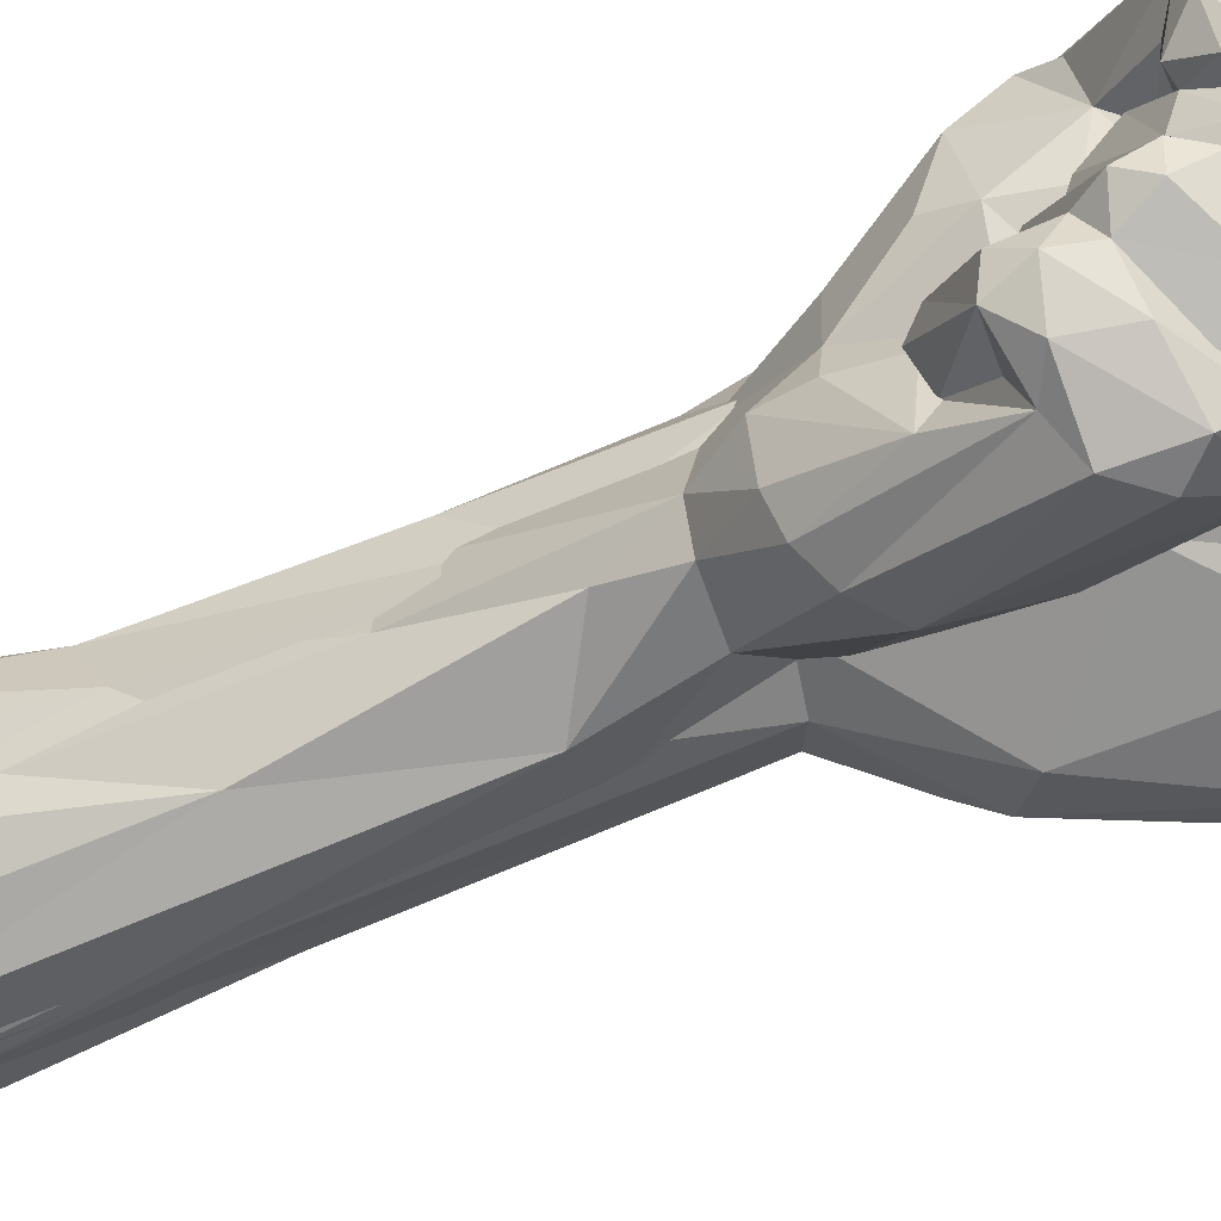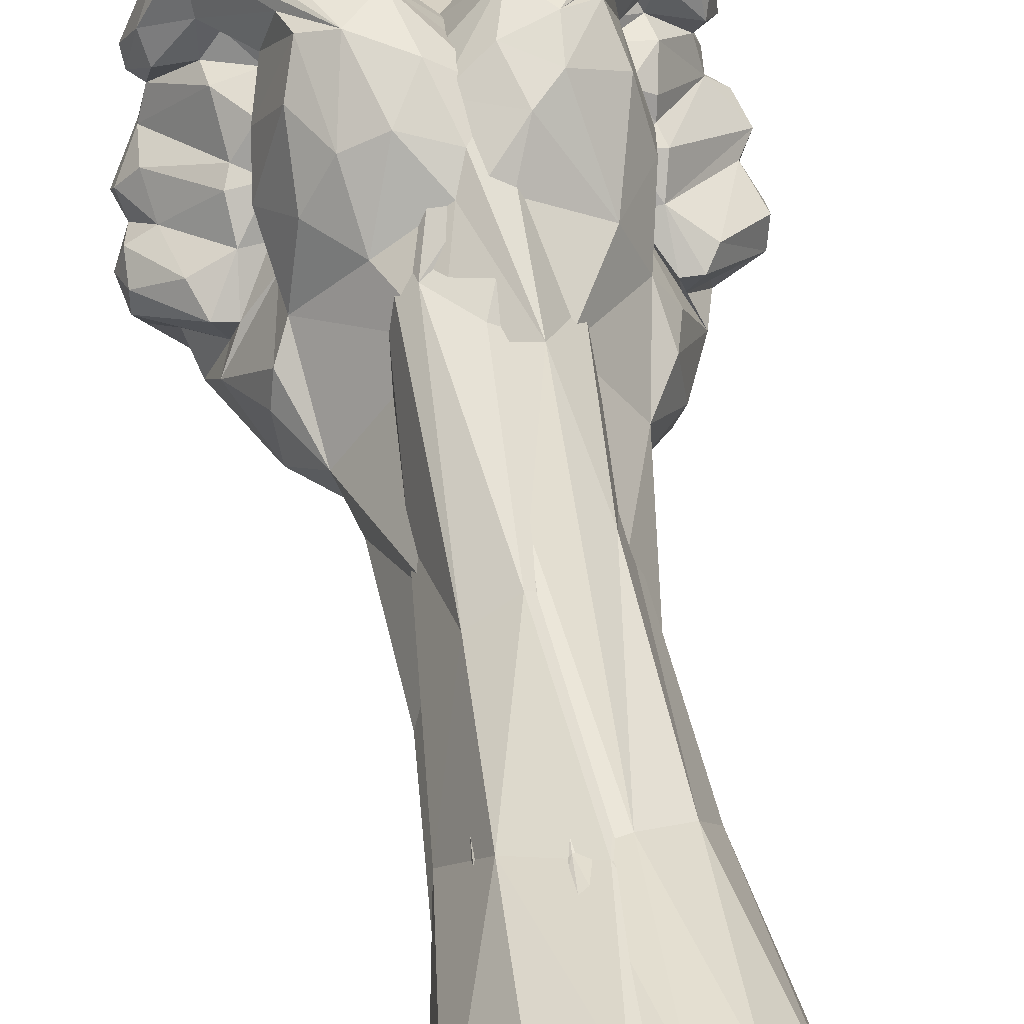
<metadata>
{"format":"obj","ext":"obj","renderer":"f3d","projection":"perspective","resolution":1024,"background":"white","views":[{"elev":-33.6,"azim":115.0,"up":"+Y"},{"elev":43.2,"azim":-8.7,"up":"+Y"}]}
</metadata>
<code>
o Left_Hand_Quin_G1_Hand_Fist1
v 2.455 -1.643 8.87
v 2.372 -0.3808 8.851
v 1.842 -3.024 8.843
v 1.817 -1.21 5.337
v 0.8428 -1.976 8.855
v 1.275 0.3785 5.562
v 1.041 -3.468 7.695
v 1.226 -3.494 8.86
v 1.333 0.7879 8.846
v 0.8934 -0.8057 8.773
v 0.145 -3.753 8.867
v 0.7641 -1.474 8.512
v 0.1134 -0.2558 8.774
v 0.9384 -1.155 7.946
v 4.516 -0.4434 -7.074
v 4.475 -0.233 -6.528
v 4.42 -0.797 -6.43
v 0.7208 -1.801 7.028
v 0.7587 -1.122 6.753
v 0.9741 -1.1 7
v 0.6364 -1.838 7.948
v 0.6347 -0.4332 7.945
v 0.1048 -0.3698 7.974
v 0.1246 1.001 5.684
v -0.2322 1.288 8.857
v -0.8626 -0.5374 8.853
v 4.45 0.3193 -7.745
v 4.266 -1.255 -7.018
v 4.164 0.1563 -7.267
v 3.347 -0.1729 -5.315
v 3.589 0.09103 -5.633
v 1.466 -1.853 2.851
v 1.579 -0.5005 1.153
v 0.4849 -0.3771 6.98
v -0.2812 -2.045 7.949
v -1.281 -3.27 8.863
v -0.6663 -2.09 8.854
v 4.35 0.1066 -8.257
v 4.213 0.6826 -8.218
v 3.972 -1.129 -7.915
v 3.359 -1.088 -8.248
v 4.221 -0.316 -7.66
v 3.638 -1.049 -6.376
v 2.892 0.541 -5.993
v 1.003 0.7305 1.358
v -0.1185 -3.409 6.681
v 0.297 -2.033 6.964
v -0.1639 -1.794 6.738
v -0.1059 -0.5922 6.73
v -0.05094 -1.983 8.493
v -0.3569 -0.3229 7.939
v 3.561 -0.5639 -8.849
v 3.823 0.9984 -8.124
v 3.434 -2.208 -7.098
v 3.754 -1.606 -6.716
v 3.019 1.115 -6.457
v 3.428 -1.258 -5.425
v 3.086 -0.6857 -5.557
v 2.651 -1.522 -3.843
v 2.603 0.1421 -3.417
v 2.795 -0.9222 -3.617
v 2.818 0.1739 -4.273
v 0.6269 -1.816 -0.5769
v -0.3226 -2.025 7.033
v -0.1061 -0.3045 6.953
v 3.945 0.8578 -8.999
v 3.851 1.545 -9.378
v 3.917 0.5889 -8.741
v 4.122 1.519 -8.813
v 4.131 1.793 -9.063
v 3.292 -2.001 -8.178
v 3.813 1.888 -8.148
v 3.417 3.59 -9.075
v 3.659 1.63 -8.256
v 3.981 2.532 -8.585
v 3.049 2.084 -7.547
v 2.27 -1.947 -4.196
v 2.982 -0.1989 -5.333
v 2.084 -0.2036 -2.524
v -0.7557 -1.512 7.954
v -0.7484 -1.093 8.477
v -0.8256 -0.9359 7.944
v 2.797 -0.1273 -9.203
v 3.158 0.9345 -9.602
v 3.728 1.328 -9.138
v 3.023 2.522 -9.431
v 3.516 3.409 -8.33
v 2.901 1.289 -6.807
v 2.937 1.62 -6.958
v 1.558 -2.074 -4.674
v 2.374 0.8761 -4.143
v 2.431 0.4548 -6.034
v 1.963 -0.9347 -2.595
v 1.743 -0.7587 -1.353
v 3.128 4.003 -8.697
v 2.93 2.214 -8.013
v 3.109 2.748 -7.977
v 2.615 1.949 -5.226
v 2.304 3.153 -5.472
v -0.2312 1.406 1.859
v -0.9593 -3.204 7.204
v -0.7524 -1.609 6.993
v -0.6089 -0.5453 7.008
v -1.217 1.065 8.855
v 2.335 -0.1812 -9.803
v 2.826 -1.545 -8.664
v 3.232 1.804 -9.251
v 2.871 -2.288 -7.696
v 2.813 2.441 -8.09
v 2.221 3.731 -6.735
v 2.415 1.175 -6.462
v 2.72 1.82 -5.962
v 0.9644 -1.388 -2.519
v 1.888 1.94 -3.961
v 0.9613 1.417 -2.307
v -1.063 0.7055 5.168
v -0.803 -1.068 6.872
v 2.259 -1.442 -9.343
v 2.808 1.883 -9.791
v 2.542 3.819 -9.397
v 2.29 2.464 -7.623
v 2.299 2.145 -7.546
v 2.511 1.857 -6.906
v 2.414 2.819 -7.054
v 2.017 3.863 -6.143
v -0.08845 -1.712 -0.9941
v 2.274 1.289 -9.555
v 1.701 -1.688 -8.416
v 2.481 3.107 -9.32
v 1.408 4.007 -5.759
v 0.8654 3.397 -4.532
v -0.05817 2.024 -2.206
v -0.9705 0.9379 1.938
v -1.56 -2.686 7.086
v -2.151 0.04916 8.849
v 2.147 -0.5268 -9.629
v 2.537 2.569 -9.829
v 2.356 3.704 -9.367
v 0.8383 4.064 -6.577
v 1.359 3.639 -5.025
v 0.5296 2.639 -3.838
v -1.099 -1.535 2.405
v 2.007 -1.563 -9.162
v 1.855 3.029 -8.608
v -2.192 -2.116 8.848
v -2.355 -1.08 8.859
v 1.298 0.1186 -10.25
v 1.939 1.883 -10.2
v 1.343 2.284 -10.22
v 1.647 2.86 -7.978
v 1.386 3.673 -8.028
v 0.5476 3.846 -5.445
v -0.3595 -0.8663 -3.056
v -1.64 -0.4324 4.262
v 1.262 -0.9571 -9.214
v 1.69 1.384 -10.11
v 1.186 2.811 -7.628
v 0.6199 3.587 -7.33
v 1.385 -0.4031 -10.14
v 0.8844 -0.5706 -9.781
v 1.482 1.031 -9.575
v 1.203 2.729 -9.732
v 1.268 2.774 -9.271
v 1.347 2.486 -8.627
v 0.9011 2.334 -8.388
v 0.4259 -1.314 -5.936
v -0.7811 2.041 -3.064
v -1.295 0.3105 -0.3285
v 0.8896 -0.2997 -10.04
v 0.6971 2.506 -8.627
v 0.03132 2.919 -7.329
v -0.6755 2.95 -5.763
v 1.05 0.8271 -9.895
v 0.3416 0.403 -9.82
v 0.0907 2.322 -9.613
v -0.239 3.353 -5.06
v -0.4036 -0.2916 -6.525
v 0.1739 1.375 -10.46
v -1.009 1.391 -7.052
v -0.04279 1.301 -10.32
v -0.1427 2.539 -8.682
v -1.104 2.03 -4.636
v -0.3029 1.245 -9.92
v -0.1729 1.874 -10.14
f 4 2 1
f 3 1 5
f 5 1 2
f 10 2 9
f 2 4 6
f 3 8 7
f 6 9 2
f 32 1 3
f 5 2 10
f 11 8 3
f 10 12 5
f 32 4 1
f 7 32 3
f 8 11 7
f 20 14 22
f 21 12 14
f 10 14 12
f 50 5 12
f 13 10 9
f 17 28 15
f 15 29 16
f 17 15 16
f 14 20 21
f 18 21 20
f 34 20 22
f 14 23 22
f 10 23 14
f 21 50 12
f 9 25 26
f 38 27 42
f 29 42 27
f 40 15 28
f 15 42 29
f 30 17 31
f 17 16 31
f 33 6 4
f 18 20 19
f 19 20 34
f 9 6 24
f 18 47 21
f 35 50 21
f 24 25 9
f 37 3 5
f 5 50 37
f 13 23 10
f 38 39 27
f 42 15 40
f 28 17 55
f 55 17 43
f 31 16 29
f 32 33 4
f 18 19 47
f 48 47 19
f 49 19 34
f 46 7 11
f 47 35 21
f 51 34 22
f 23 51 22
f 13 9 26
f 41 52 42
f 38 68 39
f 70 75 69
f 71 28 54
f 40 28 71
f 41 42 40
f 54 28 55
f 27 39 53
f 55 43 58
f 55 58 57
f 44 31 29
f 30 58 17
f 55 57 59
f 61 57 60
f 61 59 57
f 62 60 57
f 63 32 7
f 48 19 49
f 64 35 47
f 34 65 49
f 51 65 34
f 11 3 37
f 52 38 42
f 68 38 52
f 68 66 53
f 70 69 67
f 53 39 68
f 66 74 53
f 66 85 74
f 74 69 72
f 74 85 69
f 75 72 69
f 70 73 75
f 74 76 53
f 72 75 87
f 77 54 55
f 27 44 29
f 58 43 17
f 56 44 27
f 55 59 77
f 30 78 58
f 31 44 30
f 57 58 78
f 79 61 60
f 94 33 32
f 6 33 45
f 63 7 46
f 24 6 45
f 47 48 64
f 80 50 35
f 11 101 46
f 36 101 11
f 82 51 23
f 80 81 50
f 13 82 23
f 81 82 13
f 50 81 37
f 81 13 26
f 135 26 25
f 66 84 85
f 85 67 69
f 67 86 70
f 86 73 70
f 53 76 89
f 72 87 97
f 89 88 53
f 27 53 56
f 56 53 88
f 90 54 77
f 78 30 44
f 78 44 92
f 57 78 92
f 57 92 62
f 62 91 60
f 61 79 93
f 94 93 79
f 79 45 33
f 79 33 94
f 24 45 100
f 48 49 117
f 49 65 103
f 35 64 102
f 80 35 102
f 103 65 51
f 116 25 24
f 80 82 81
f 37 81 26
f 135 25 104
f 52 83 68
f 66 68 83
f 106 40 71
f 40 106 41
f 54 108 71
f 75 73 87
f 73 95 87
f 96 74 72
f 74 96 76
f 96 72 97
f 112 99 98
f 92 91 62
f 112 91 92
f 98 91 112
f 98 114 91
f 59 113 77
f 59 93 113
f 61 93 59
f 94 63 93
f 94 32 63
f 64 48 102
f 102 48 117
f 117 49 103
f 51 82 103
f 102 82 80
f 104 25 116
f 37 26 135
f 105 66 83
f 107 86 67
f 85 107 67
f 96 97 109
f 90 108 54
f 87 124 97
f 88 89 123
f 89 76 123
f 88 111 56
f 88 123 111
f 92 44 111
f 44 56 111
f 111 112 92
f 99 114 98
f 60 91 79
f 91 115 79
f 115 45 79
f 117 82 102
f 82 117 103
f 66 105 84
f 136 83 52
f 107 85 84
f 84 127 107
f 71 108 128
f 71 128 106
f 95 73 120
f 96 109 121
f 97 121 109
f 122 123 76
f 96 122 76
f 95 130 87
f 110 87 130
f 123 122 124
f 123 124 112
f 112 111 123
f 87 110 124
f 112 124 99
f 124 110 125
f 99 124 125
f 90 77 113
f 115 91 114
f 113 93 63
f 100 45 132
f 126 46 101
f 101 36 134
f 36 11 37
f 41 106 52
f 52 118 136
f 127 119 107
f 86 107 119
f 73 86 120
f 122 96 121
f 121 97 124
f 122 121 124
f 125 130 140
f 99 125 140
f 131 114 140
f 99 140 114
f 45 115 132
f 126 63 46
f 116 24 100
f 36 145 134
f 36 37 145
f 135 104 116
f 106 118 52
f 136 105 83
f 128 118 106
f 137 86 119
f 137 129 86
f 86 138 120
f 86 129 138
f 139 95 120
f 95 139 130
f 125 110 130
f 114 131 141
f 142 101 134
f 133 116 100
f 143 118 128
f 148 137 119
f 138 139 120
f 151 139 138
f 128 108 90
f 114 141 115
f 113 63 126
f 167 100 132
f 126 101 142
f 142 134 145
f 154 135 116
f 145 37 146
f 135 146 37
f 148 119 156
f 127 156 119
f 137 149 129
f 129 163 144
f 144 150 129
f 150 138 129
f 150 151 138
f 166 128 90
f 152 140 130
f 90 113 153
f 126 153 113
f 115 141 132
f 133 100 167
f 116 133 154
f 154 145 146
f 146 135 154
f 105 147 84
f 105 136 159
f 147 127 84
f 155 118 143
f 136 118 155
f 148 149 137
f 144 164 150
f 165 157 150
f 150 158 151
f 158 139 151
f 139 152 130
f 140 152 131
f 142 153 126
f 154 133 168
f 145 154 142
f 159 147 105
f 160 159 136
f 160 136 155
f 161 156 127
f 143 128 155
f 149 162 129
f 163 164 144
f 165 150 164
f 157 158 150
f 90 153 166
f 142 154 168
f 173 161 127
f 162 163 129
f 128 166 155
f 177 155 166
f 163 165 164
f 170 157 165
f 139 176 152
f 152 176 131
f 131 167 141
f 167 131 176
f 132 141 167
f 147 159 169
f 160 169 159
f 147 173 127
f 161 173 156
f 163 162 170
f 165 163 170
f 171 158 157
f 153 177 166
f 172 176 139
f 153 142 168
f 133 167 182
f 182 168 133
f 178 148 156
f 177 160 155
f 157 170 181
f 181 171 157
f 158 171 139
f 153 168 177
f 174 147 169
f 147 174 173
f 178 173 174
f 178 156 173
f 148 178 149
f 149 184 162
f 175 170 162
f 181 170 175
f 172 139 171
f 182 176 172
f 176 182 167
f 177 168 179
f 160 174 169
f 160 177 174
f 162 184 175
f 179 168 182
f 178 174 180
f 178 184 149
f 183 177 179
f 172 171 181
f 179 172 181
f 183 180 174
f 180 184 178
f 177 183 174
f 175 184 181
f 184 179 181
f 182 172 179
f 180 183 184
f 183 179 184
o Right_Hand_Quin_G1_Hand_Fist1.002
v 2.258 -2.219 8.853
v 2.472 -0.9383 8.854
v 1.99 0.4537 8.862
v 1.722 -0.418 4.137
v 1.64 -3.039 8.856
v 1.258 0.5727 4.89
v 1.334 -3.043 7.208
v 1.19 1.112 8.861
v 1.35 -1.288 2.609
v 0.6147 -2.17 8.87
v 1.145 -0.7587 8.847
v 0.9116 -0.8564 7.955
v 0.2813 -3.743 8.851
v 0.8546 -0.7406 6.999
v 0.8794 -1.551 7.947
v 0.8378 -1.246 8.464
v 0.4274 -0.3923 7.948
v 0.4446 0.9774 5.298
v 0.9247 -1.423 6.95
v 0.5257 -1.969 6.963
v 0.5917 -1.425 6.724
v 0.3742 -2.077 7.921
v 0.07766 -1.978 8.497
v -0.899 -3.594 8.859
v 0.3885 1.278 8.865
v 0.2639 -0.5474 6.75
v 0.2224 -0.2584 7.048
v -0.08075 -1.953 7.988
v -0.1087 -0.3609 7.958
v -0.6352 -2.064 8.86
v 0.1235 -0.3425 8.441
v -0.468 1.13 8.84
v 1.374 0.206 -0.8205
v 0.186 -3.461 6.951
v -0.247 -1.808 6.756
v -0.2616 0.9224 5.453
v -0.4223 -1.99 7.936
v -0.3681 -2.007 7.038
v -0.299 -0.357 6.969
v -0.5641 -0.9496 6.752
v -0.8511 -3.47 7.584
v -0.664 -0.6458 6.964
v -0.8823 -1.208 7.943
v -0.744 -1.275 8.469
v -1.641 -3.134 8.825
v -0.595 -0.582 7.959
v -0.5684 -0.1952 8.846
v 0.3165 -1.679 -0.7706
v -1.543 0.5363 8.863
v 1.057 1.152 0.7523
v -0.8358 -1.454 7.001
v 1.306 1.403 -3.094
v -1.105 -2.314 3.345
v -2.243 -2.107 8.859
v 0.6134 1.92 -1.852
v 0.5551 3.225 -5.258
v 0.3975 -0.8996 -2.925
v -0.02359 1.424 0.9039
v 1.097 1.238 -6.883
v 0.9891 -0.299 -2.55
v -0.00074 3.102 -4.295
v -1.338 0.2512 5.971
v -2.317 -0.5344 8.858
v -1.036 0.575 1.173
v -1.753 -1.612 5.506
v 0.2286 -0.7074 -6.539
v -0.5517 -1.363 -2.713
v -1.403 -1.128 -2.282
v 1.053 2.393 -6.248
v -0.209 2.675 -3.812
v -0.5894 1.689 -2.34
v -1.528 -0.8588 1.723
v 0.4373 2.754 -7.135
v -0.4063 3.802 -5.301
v -1.739 -0.4459 -1.236
v -0.7148 4.052 -6.579
v -1.386 -2.054 -4.858
v 0.3146 1.213 -10.08
v 0.2763 2.547 -8.49
v -0.5636 3.407 -7.377
v -0.1808 0.4773 -9.856
v -0.8964 3.311 -4.509
v -1.32 1.962 -3.678
v 0.3448 1.676 -10.12
v -0.6118 2.938 -7.692
v -1.39 -1.6 -8.362
v -1.358 4.003 -5.766
v -1.593 2.992 -4.553
v -2.031 -0.4025 -2.484
v 0.2366 1.968 -10.1
v -0.5676 2.569 -8.825
v -0.04635 1.341 -10.43
v -1.287 -0.958 -9.344
v -1.247 2.832 -9.568
v -1.073 2.753 -7.659
v -0.9538 3.796 -7.614
v -2.029 -1.674 -3.569
v -0.6609 -0.3586 -9.929
v -1.19 1.296 -10.21
v -1.045 0.8423 -9.838
v -1.382 2.198 -10.27
v -0.787 2.339 -8.409
v -2.151 3.17 -5.435
v -2.534 -1.209 -3.533
v -2.667 -0.2353 -3.544
v -1.028 -0.5246 -9.993
v -1.209 0.1085 -10.25
v -1.217 2.464 -8.61
v -1.554 2.868 -8.001
v -1.932 3.808 -6.028
v -2.109 2.122 -4.446
v -2.585 0.3058 -3.739
v -1.389 -0.2492 -10.22
v -1.787 3.075 -8.466
v -2.256 3.749 -9.368
v -3.32 -2.163 -6.99
v -2.1 3.713 -6.677
v -2.328 0.7796 -4.186
v -2.055 -1.507 -9.337
v -1.413 1.024 -9.565
v -2.855 -2.307 -7.679
v -3.195 3.67 -8.226
v -2.306 1.194 -6.471
v -2.252 -1.94 -4.226
v -2.366 0.4738 -6.091
v -2.325 0.5047 -5.422
v -2.531 2.315 -6.171
v -2.407 1.003 -9.749
v -2.312 2.876 -7.001
v -2.879 -0.202 -5.318
v -2.615 1.543 -5.528
v -2.187 -0.3896 -9.625
v -2.723 -1.584 -8.647
v -2.231 2.195 -7.604
v -2.159 2.422 -7.597
v -2.399 1.871 -6.907
v -2.963 2.039 -7.502
v -2.803 1.314 -6.76
v -2.821 0.5236 -5.937
v -2.65 2.125 -9.886
v -2.345 1.369 -9.529
v -2.382 3.114 -9.346
v -2.741 4.023 -8.919
v -3.061 2.796 -7.969
v -2.918 1.107 -6.442
v -3.384 -1.686 -5.954
v -3.016 -0.7359 -5.607
v -3.206 -0.8803 -4.992
v -3.277 -0.1668 -5.324
v -3.343 -0.6679 -8.903
v -2.72 -0.1186 -9.191
v -2.507 3.742 -9.426
v -3.04 2.072 -8.048
v -2.719 2.526 -8.06
v -3.805 0.255 -6.943
v -3.644 0.9065 -9.283
v -3.064 -2.064 -8.118
v -3.924 0.8416 -8.419
v -3.964 0.7479 -7.576
v -4.276 -0.8157 -6.415
v -3.536 0.1914 -5.839
v -3.29 -1.054 -8.234
v -3.058 1.646 -9.194
v -2.881 2.596 -9.441
v -3.437 -1.584 -8.258
v -3.413 -2.059 -7.589
v -3.228 3.855 -8.769
v -3.756 1.427 -8.54
v -3.682 1.967 -8.122
v -3.625 -1.192 -6.496
v -3.529 1.64 -9.405
v -3.176 3.657 -9.147
v -4.078 -1.3 -6.782
v -4.277 -0.3193 -6.335
v -4.376 0.06749 -8.044
v -4.065 1.867 -8.865
v -4.192 -1.135 -7.286
v -3.896 0.753 -8.701
v -3.825 2.437 -8.375
v -4.323 0.3015 -7.774
v -4.282 0.001579 -6.885
v -3.543 1.365 -9.187
v -3.867 1.602 -9.312
v -4.006 1.522 -8.743
v -4.18 -0.1221 -7.538
v -4.442 -0.4926 -6.958
f 185 186 187
f 185 188 186
f 186 188 187
f 188 190 187
f 185 189 191
f 193 188 185
f 185 187 195
f 191 193 185
f 191 189 197
f 197 189 185
f 194 185 195
f 192 187 190
f 197 185 194
f 194 195 200
f 195 215 200
f 197 218 191
f 198 203 196
f 203 199 196
f 200 196 199
f 207 194 200
f 196 200 201
f 215 201 200
f 209 192 202
f 192 195 187
f 195 192 231
f 204 203 205
f 199 203 204
f 206 199 204
f 202 192 190
f 201 198 196
f 201 211 198
f 207 200 199
f 231 215 195
f 198 205 203
f 205 198 210
f 211 210 198
f 209 202 220
f 199 206 212
f 212 207 199
f 197 194 208
f 214 208 194
f 194 207 214
f 201 215 213
f 216 209 220
f 231 192 209
f 217 188 193
f 204 205 219
f 206 221 212
f 213 211 201
f 217 190 188
f 218 232 191
f 204 219 222
f 210 211 223
f 222 206 204
f 221 206 222
f 225 197 208
f 211 213 223
f 230 223 213
f 230 213 215
f 231 209 216
f 217 234 190
f 190 234 202
f 224 205 210
f 224 210 223
f 221 227 212
f 228 207 212
f 212 227 228
f 228 230 215
f 214 207 228
f 231 228 215
f 234 217 236
f 232 193 191
f 239 202 234
f 197 225 218
f 219 235 222
f 219 205 224
f 224 223 226
f 221 222 235
f 235 227 221
f 223 230 226
f 227 230 228
f 208 214 238
f 231 214 228
f 231 216 233
f 242 202 239
f 242 220 202
f 235 219 224
f 235 224 226
f 235 226 227
f 227 226 230
f 208 229 225
f 220 233 216
f 233 220 246
f 238 214 231
f 193 244 217
f 232 244 193
f 208 238 229
f 236 239 234
f 242 239 255
f 237 218 225
f 229 237 225
f 231 233 247
f 244 232 241
f 242 246 220
f 233 246 247
f 217 243 236
f 236 240 239
f 232 218 251
f 249 247 246
f 229 238 249
f 238 231 247
f 243 253 236
f 240 236 253
f 243 217 244
f 240 245 239
f 246 242 248
f 229 249 237
f 249 238 247
f 250 243 244
f 244 241 250
f 251 241 232
f 252 251 218
f 252 218 237
f 249 246 248
f 239 245 254
f 248 242 255
f 237 249 256
f 248 256 249
f 253 268 257
f 253 243 268
f 240 253 260
f 245 240 258
f 259 256 248
f 259 237 256
f 243 262 268
f 262 243 250
f 257 268 263
f 253 257 260
f 261 250 241
f 245 266 254
f 239 254 255
f 252 237 259
f 240 260 258
f 267 255 254
f 265 262 250
f 269 264 257
f 264 280 257
f 280 260 257
f 251 261 241
f 245 258 266
f 254 266 267
f 273 248 255
f 263 268 274
f 263 269 257
f 270 250 261
f 271 258 260
f 251 252 281
f 266 272 267
f 273 252 259
f 259 248 273
f 262 276 268
f 276 274 268
f 274 275 263
f 269 263 275
f 279 264 269
f 308 261 251
f 271 266 258
f 267 302 255
f 255 302 273
f 265 276 262
f 265 250 282
f 277 282 250
f 274 278 275
f 277 250 270
f 308 251 281
f 266 271 272
f 267 272 295
f 252 288 281
f 273 302 296
f 265 283 276
f 286 269 275
f 279 269 286
f 264 279 293
f 294 272 271
f 302 267 295
f 288 252 273
f 289 288 273
f 289 273 296
f 265 282 291
f 265 284 283
f 276 285 274
f 285 278 274
f 275 278 286
f 286 278 292
f 286 293 279
f 298 280 264
f 308 305 261
f 272 294 287
f 281 288 308
f 272 287 295
f 283 285 276
f 277 290 282
f 292 293 286
f 293 298 264
f 260 280 299
f 300 305 308
f 294 271 301
f 302 295 315
f 290 297 282
f 282 297 291
f 265 291 284
f 283 284 304
f 303 277 270
f 298 292 278
f 298 293 292
f 270 261 305
f 280 298 299
f 260 327 271
f 310 307 309
f 271 306 301
f 310 302 315
f 311 315 287
f 294 311 287
f 302 310 296
f 287 315 295
f 290 277 297
f 304 284 312
f 304 325 283
f 326 278 285
f 260 299 327
f 300 308 330
f 307 310 315
f 320 307 315
f 294 301 313
f 311 294 313
f 310 309 314
f 314 332 310
f 332 296 310
f 308 288 330
f 330 288 332
f 289 332 288
f 289 296 332
f 277 316 297
f 291 312 284
f 298 278 326
f 299 298 326
f 319 318 320
f 320 318 321
f 319 320 313
f 327 351 271
f 306 271 351
f 322 307 320
f 313 320 311
f 323 309 307
f 329 323 307
f 320 315 311
f 309 323 314
f 323 333 314
f 314 331 332
f 277 303 316
f 317 303 270
f 325 304 312
f 328 338 313
f 313 338 319
f 338 318 319
f 320 321 322
f 322 329 307
f 313 301 328
f 306 328 301
f 332 331 330
f 333 331 314
f 312 291 297
f 340 312 297
f 285 283 324
f 325 324 283
f 324 326 285
f 270 305 317
f 327 299 336
f 337 318 338
f 329 339 323
f 345 333 323
f 334 316 303
f 340 297 316
f 303 317 346
f 346 334 303
f 326 324 348
f 305 341 317
f 341 349 317
f 299 326 355
f 336 299 355
f 300 350 305
f 337 338 328
f 337 321 318
f 330 331 354
f 331 344 354
f 345 323 339
f 316 334 335
f 325 347 324
f 317 349 346
f 341 350 349
f 348 355 326
f 350 341 305
f 356 327 336
f 356 351 327
f 321 337 352
f 353 337 328
f 330 354 300
f 322 321 342
f 342 343 322
f 322 343 329
f 343 339 329
f 344 331 333
f 325 366 347
f 312 366 325
f 347 348 324
f 347 355 348
f 355 356 336
f 353 352 337
f 353 328 363
f 363 328 306
f 300 354 357
f 339 343 364
f 357 354 344
f 345 339 365
f 344 333 358
f 358 333 345
f 316 335 340
f 335 362 340
f 312 340 366
f 347 366 355
f 335 334 362
f 360 356 355
f 346 369 334
f 356 360 351
f 349 350 361
f 361 350 357
f 321 352 342
f 363 351 360
f 351 363 306
f 357 350 300
f 339 364 369
f 365 358 345
f 366 367 355
f 340 362 366
f 366 362 352
f 367 360 355
f 334 359 362
f 369 359 334
f 362 342 352
f 349 369 346
f 353 368 352
f 368 353 363
f 349 361 370
f 349 370 369
f 370 361 357
f 365 339 369
f 369 370 365
f 370 357 344
f 370 358 365
f 358 370 344
f 368 367 366
f 352 368 366
f 342 362 359
f 367 368 360
f 368 363 360
f 359 364 342
f 342 364 343
f 364 359 369

</code>
